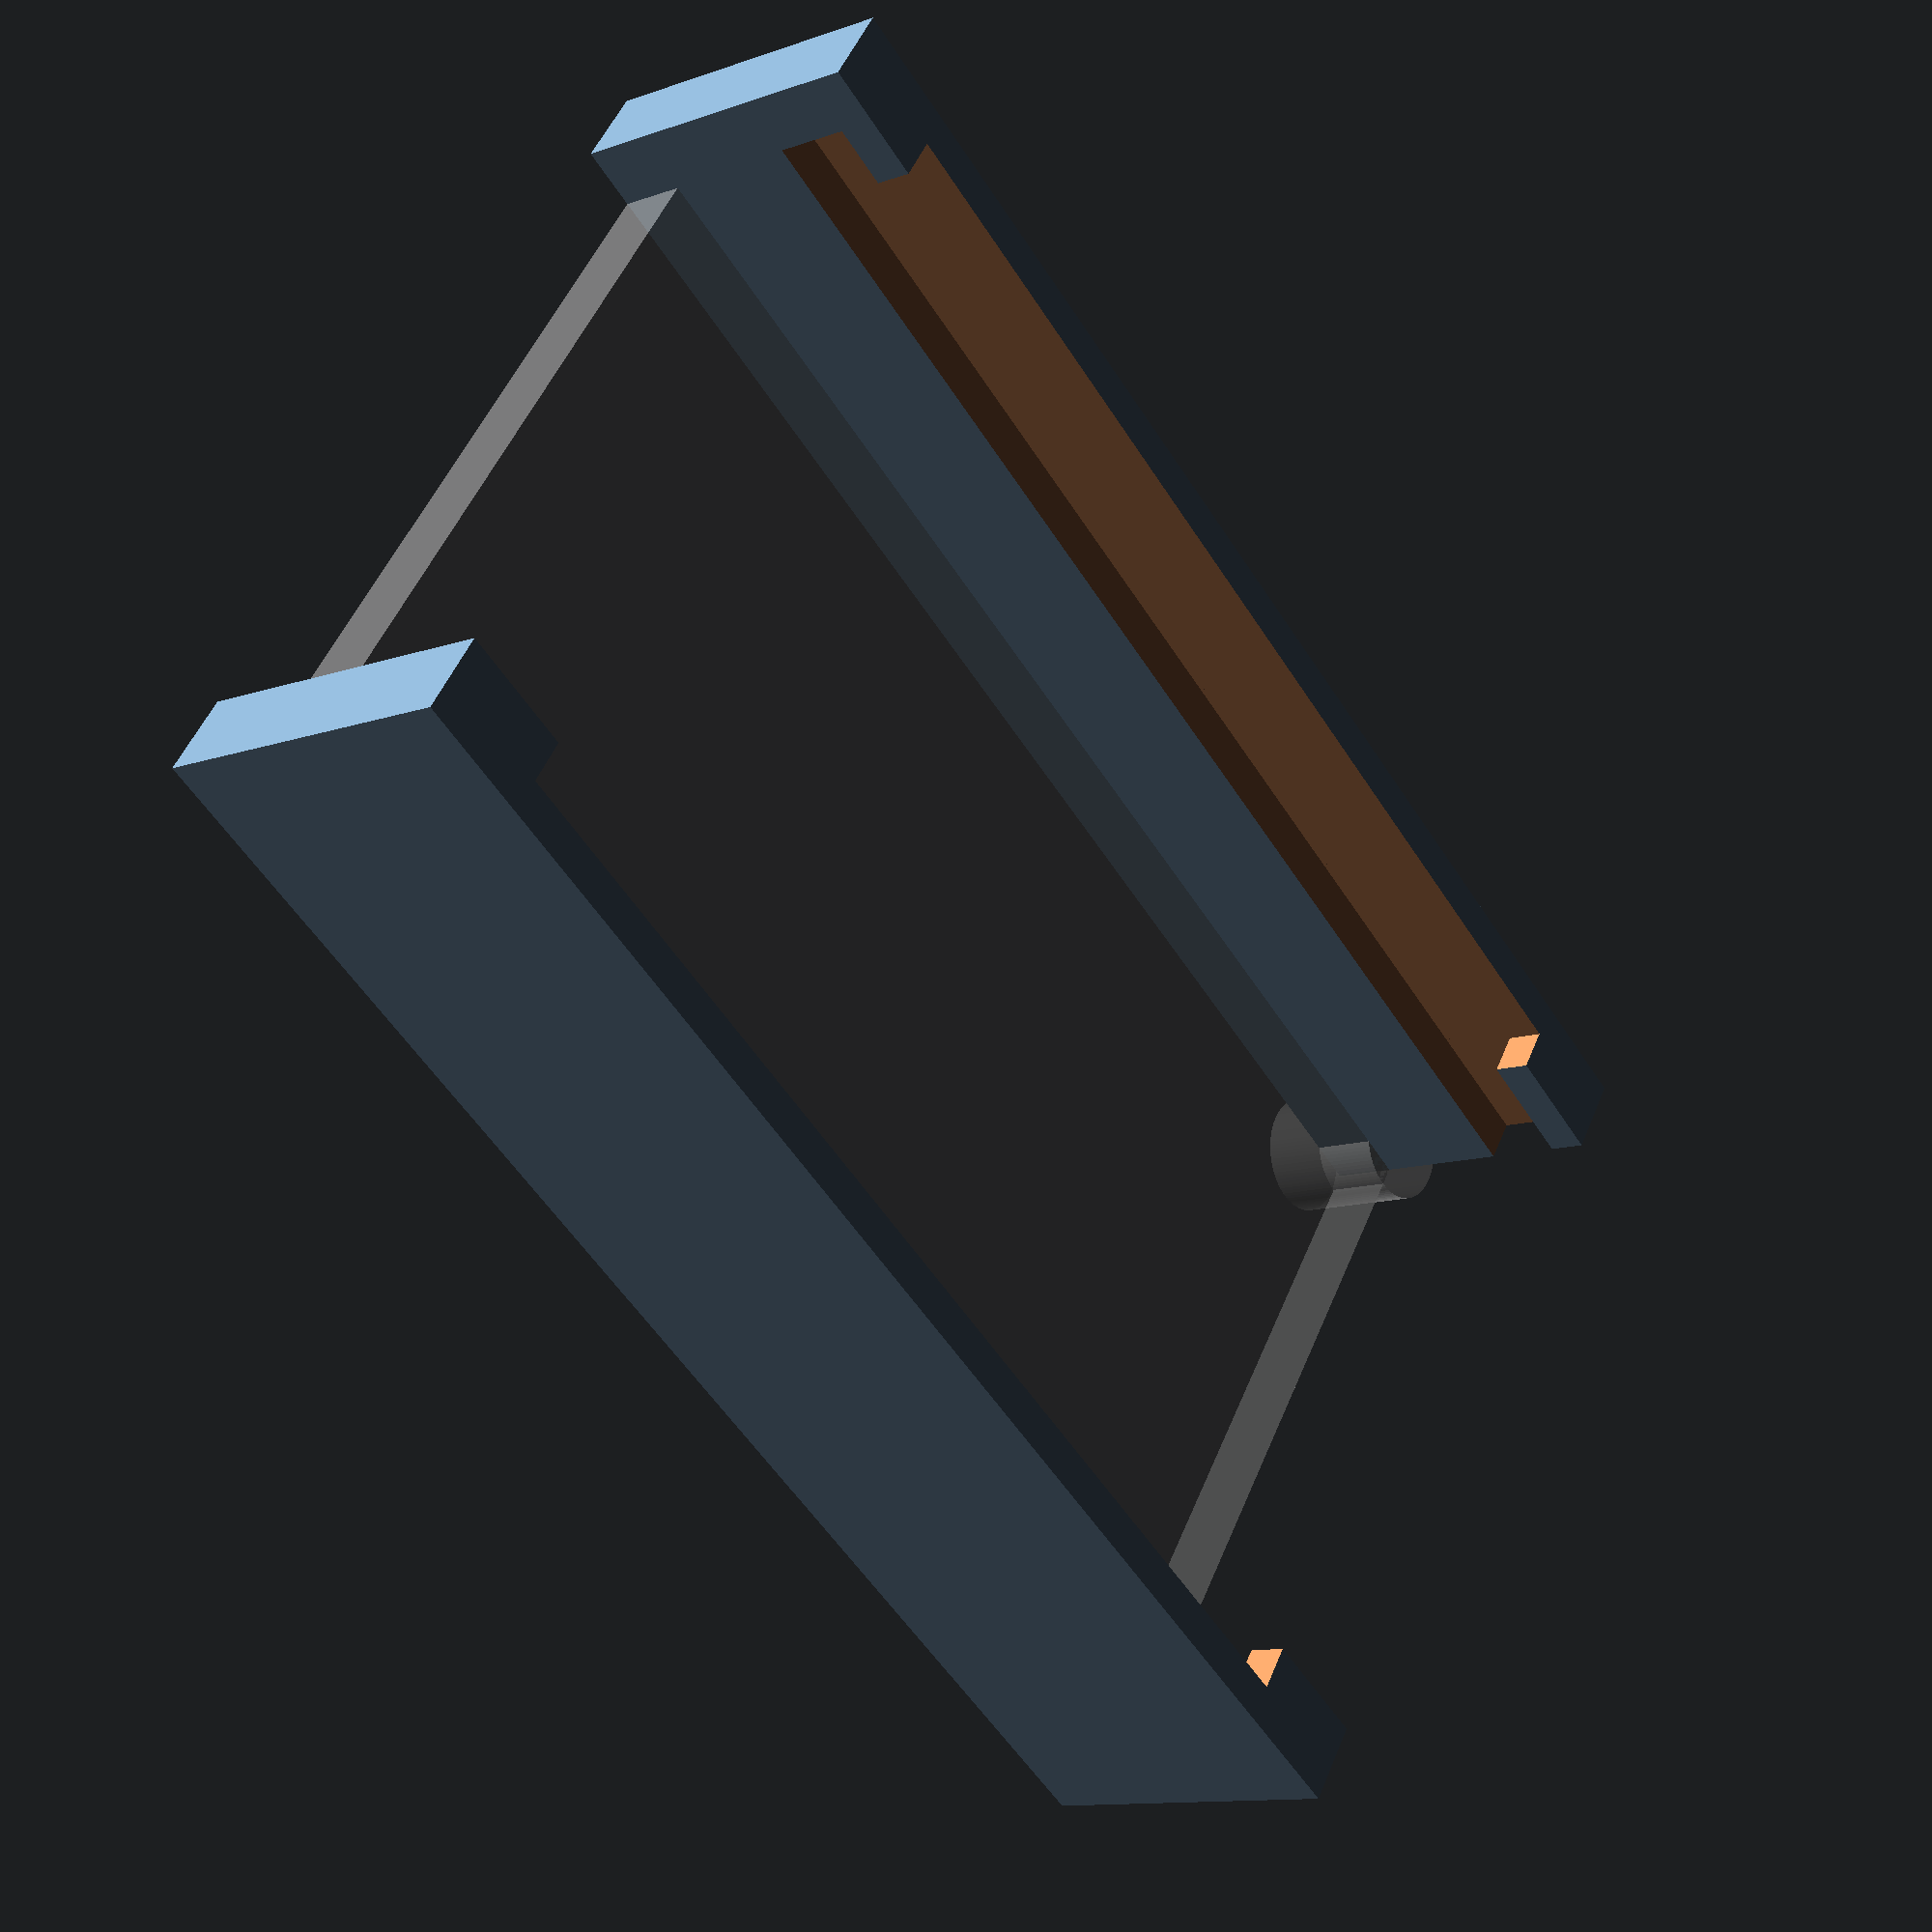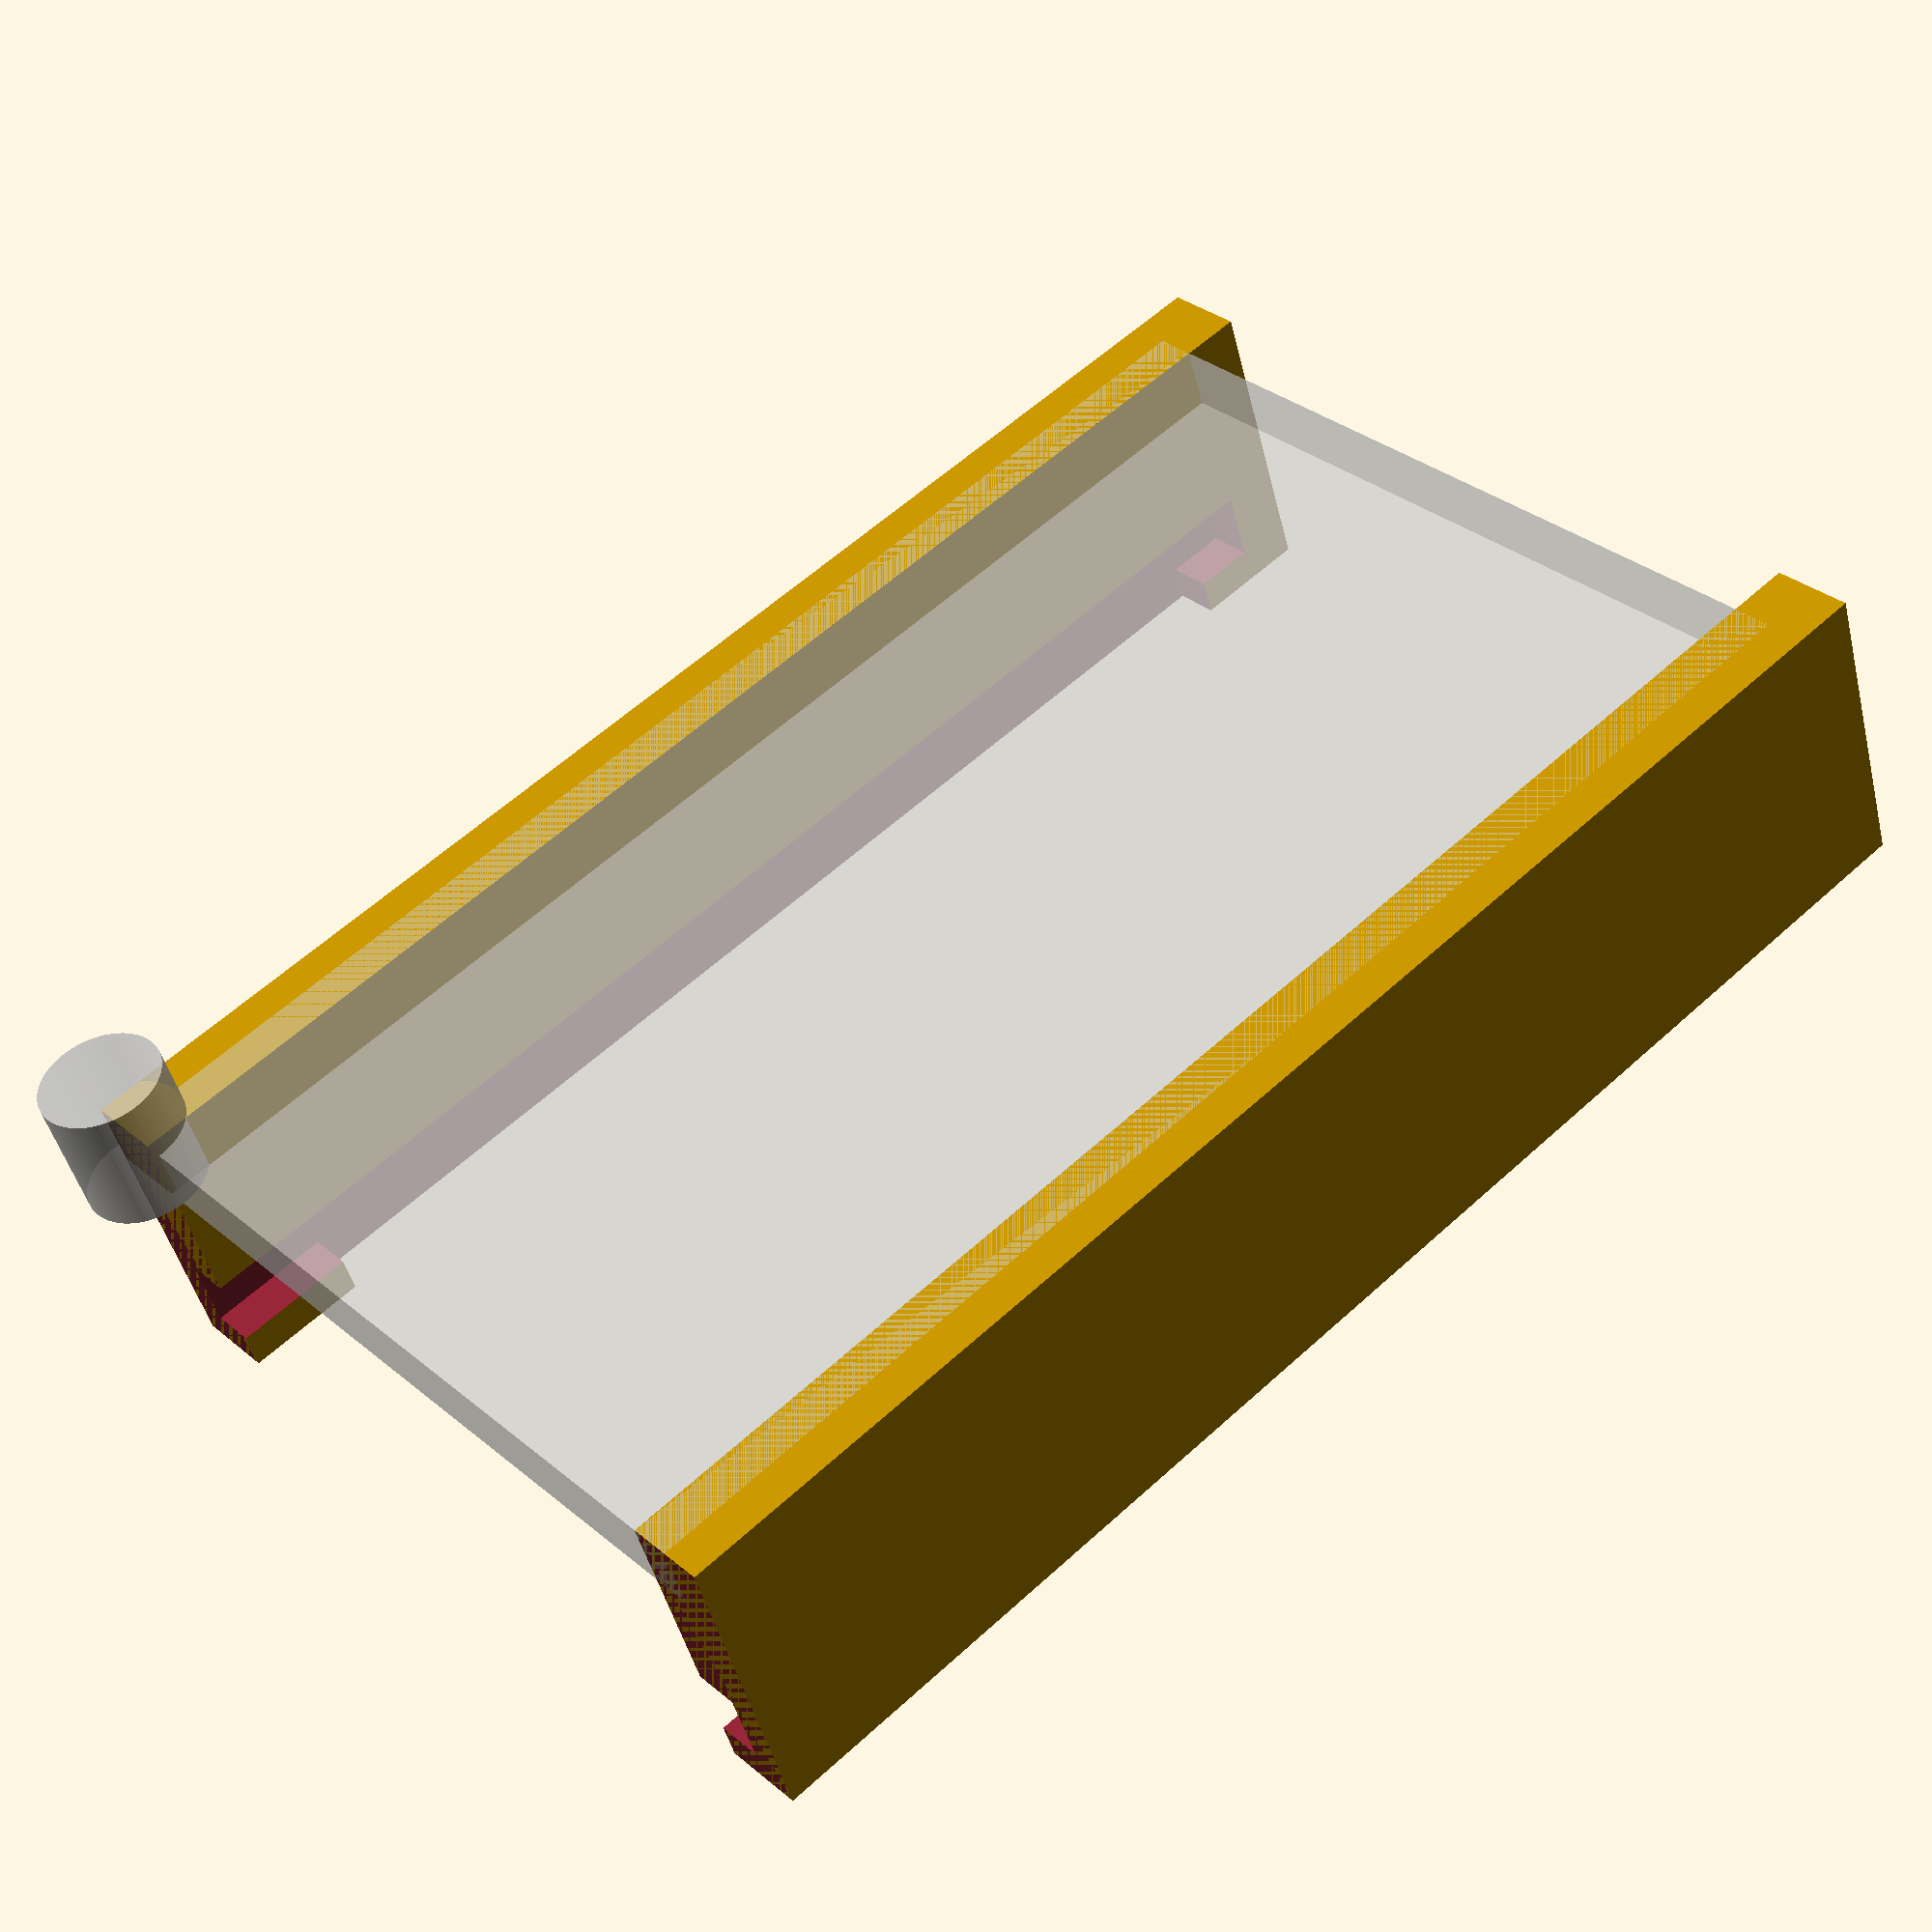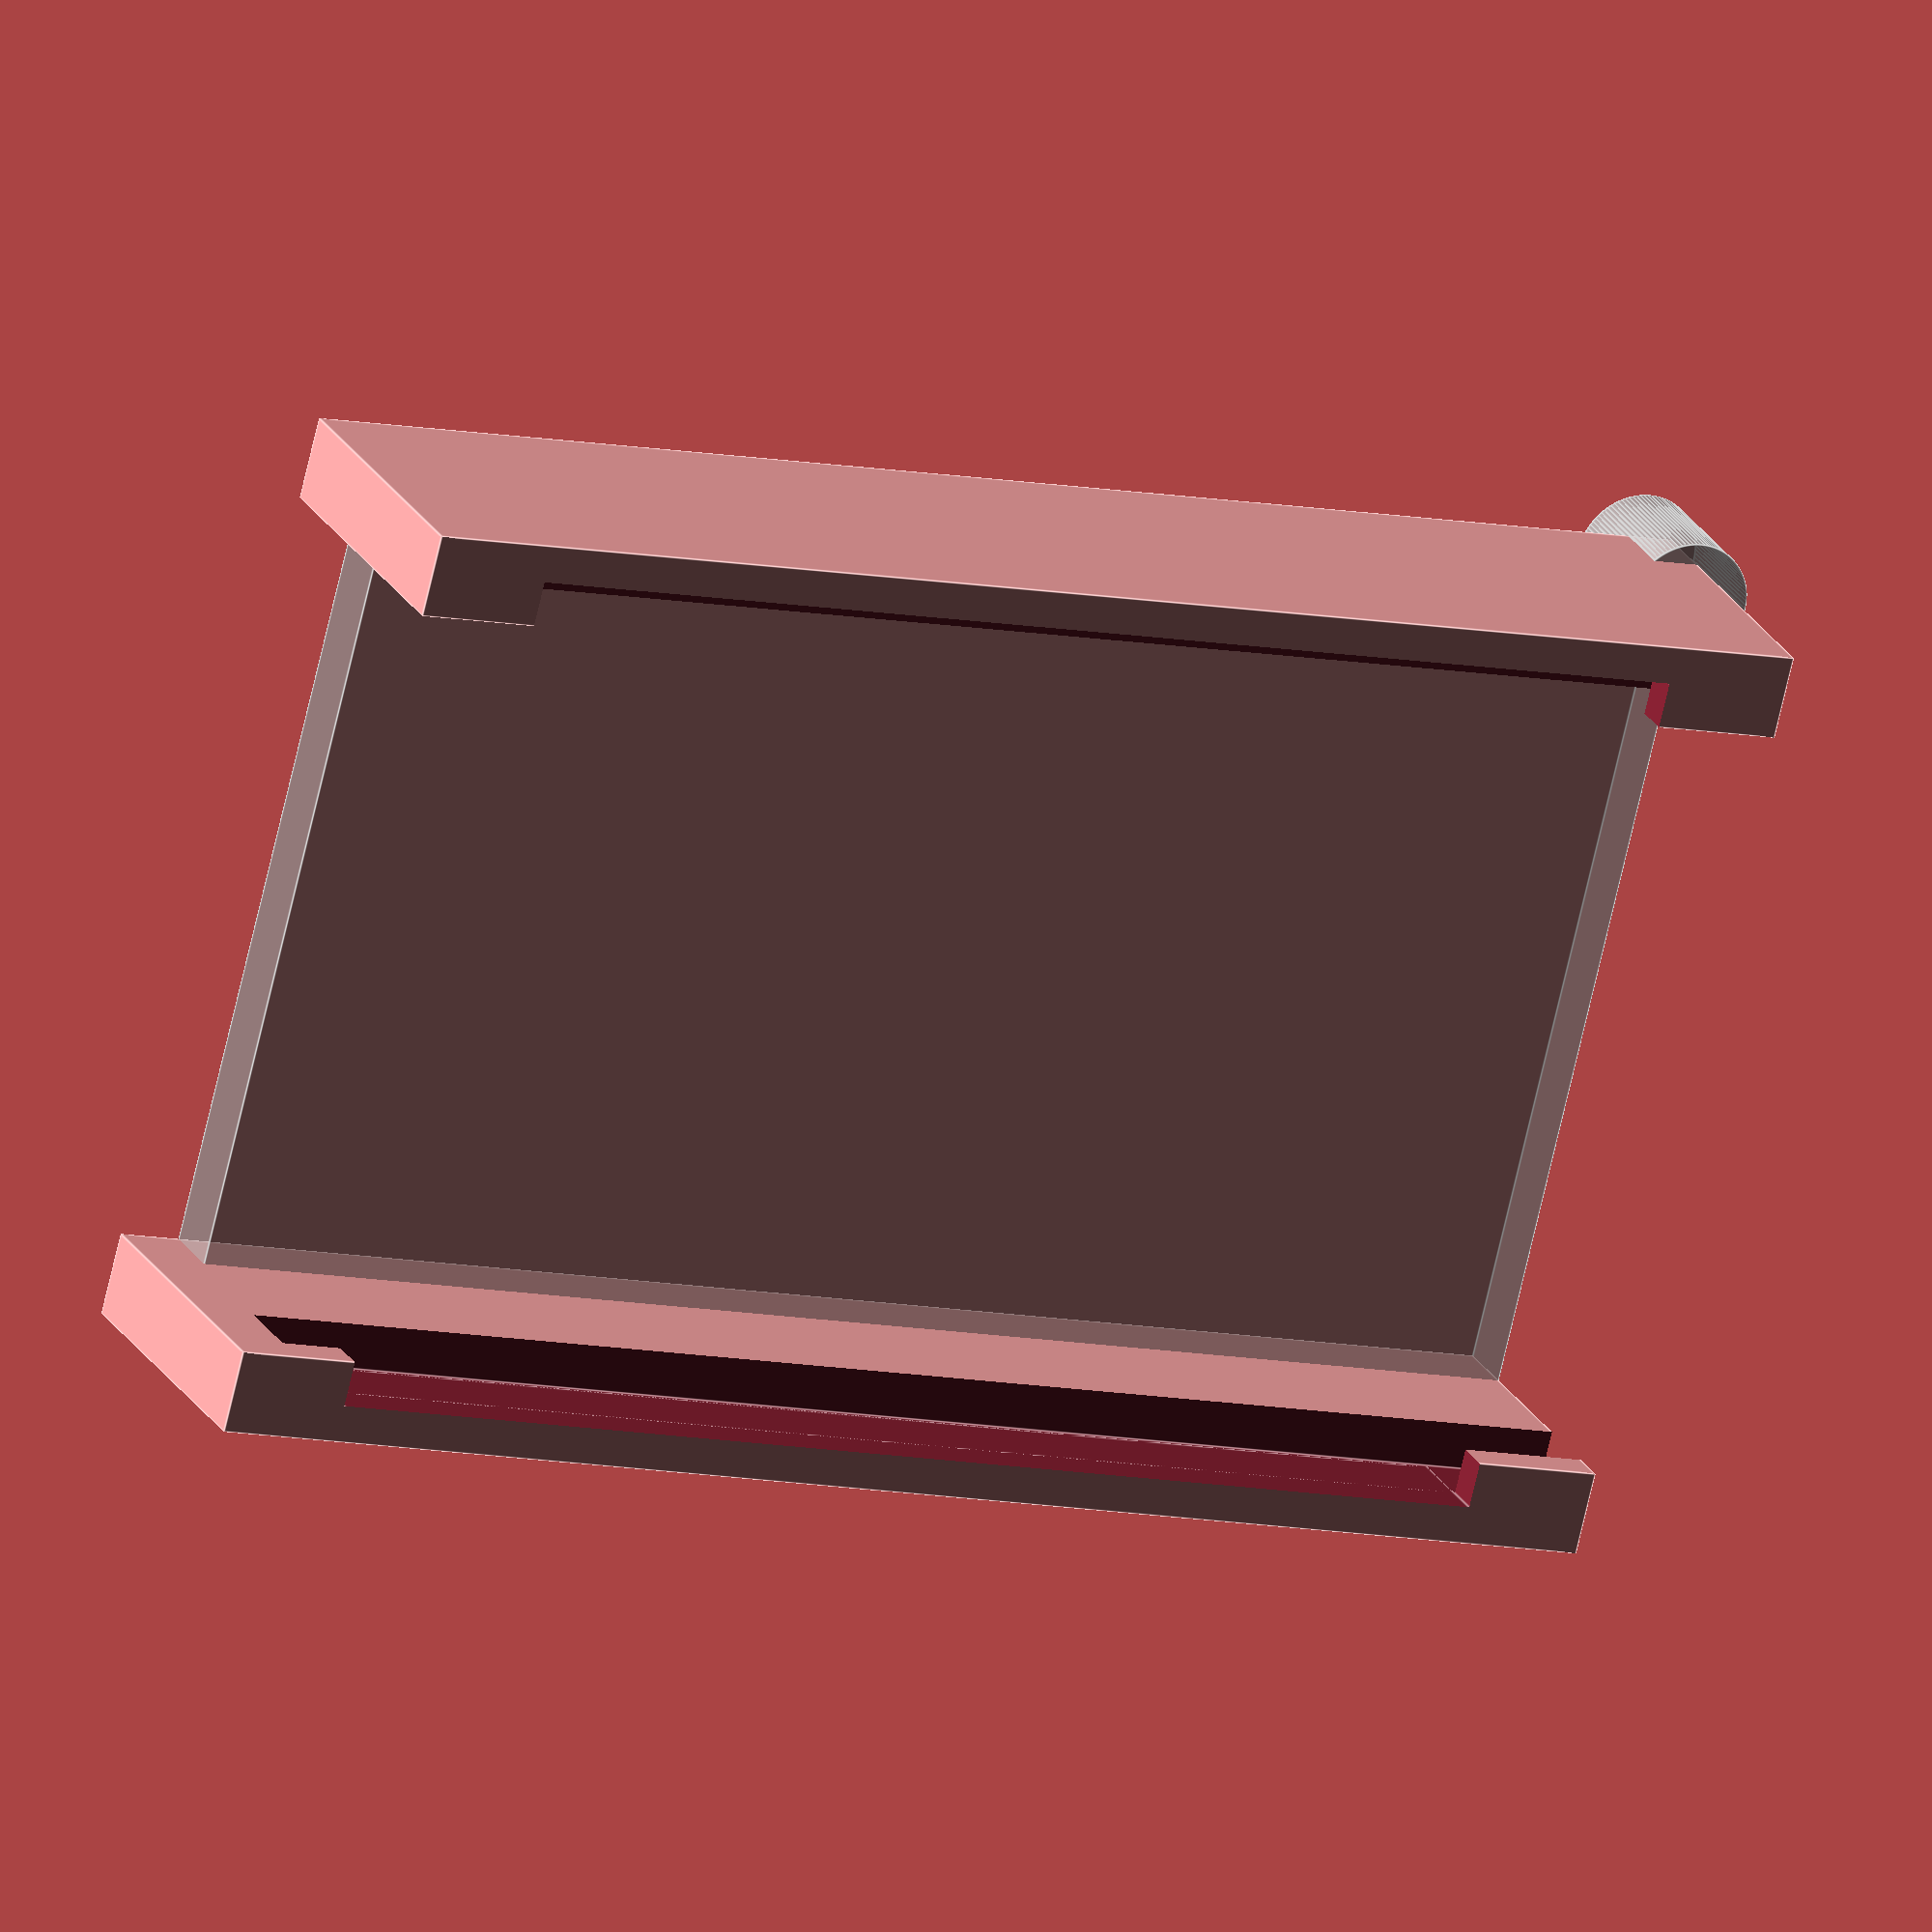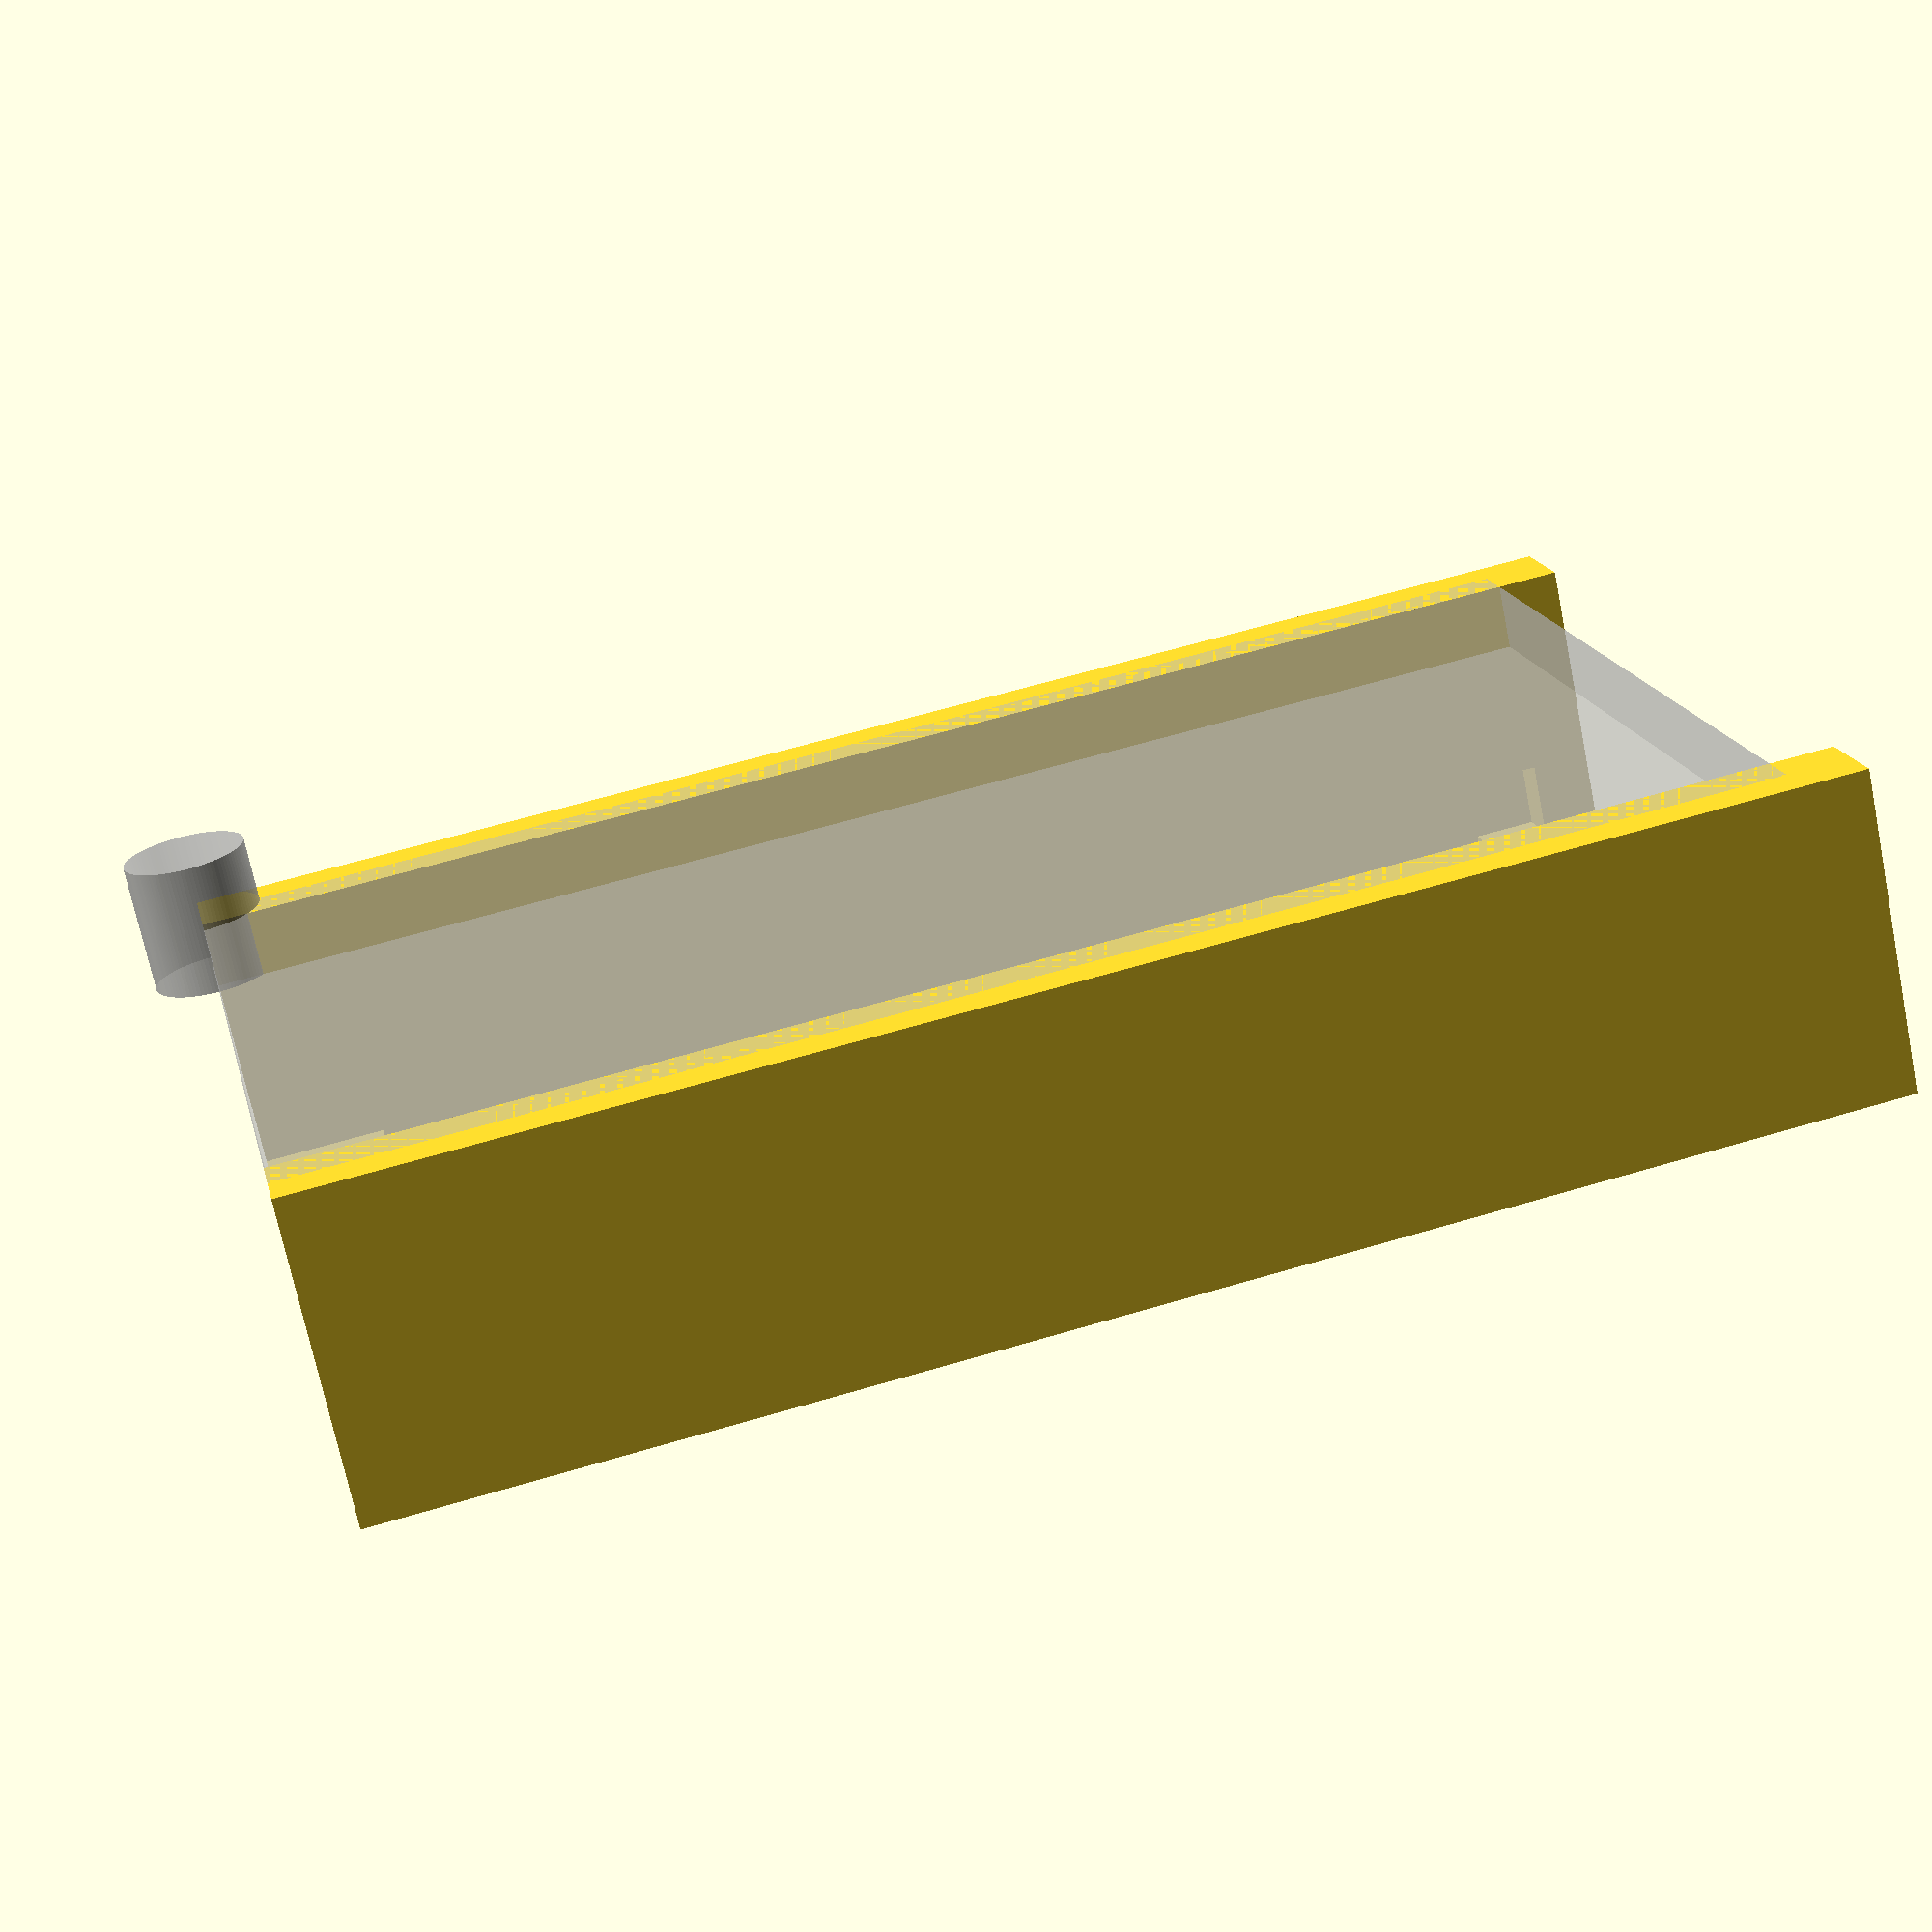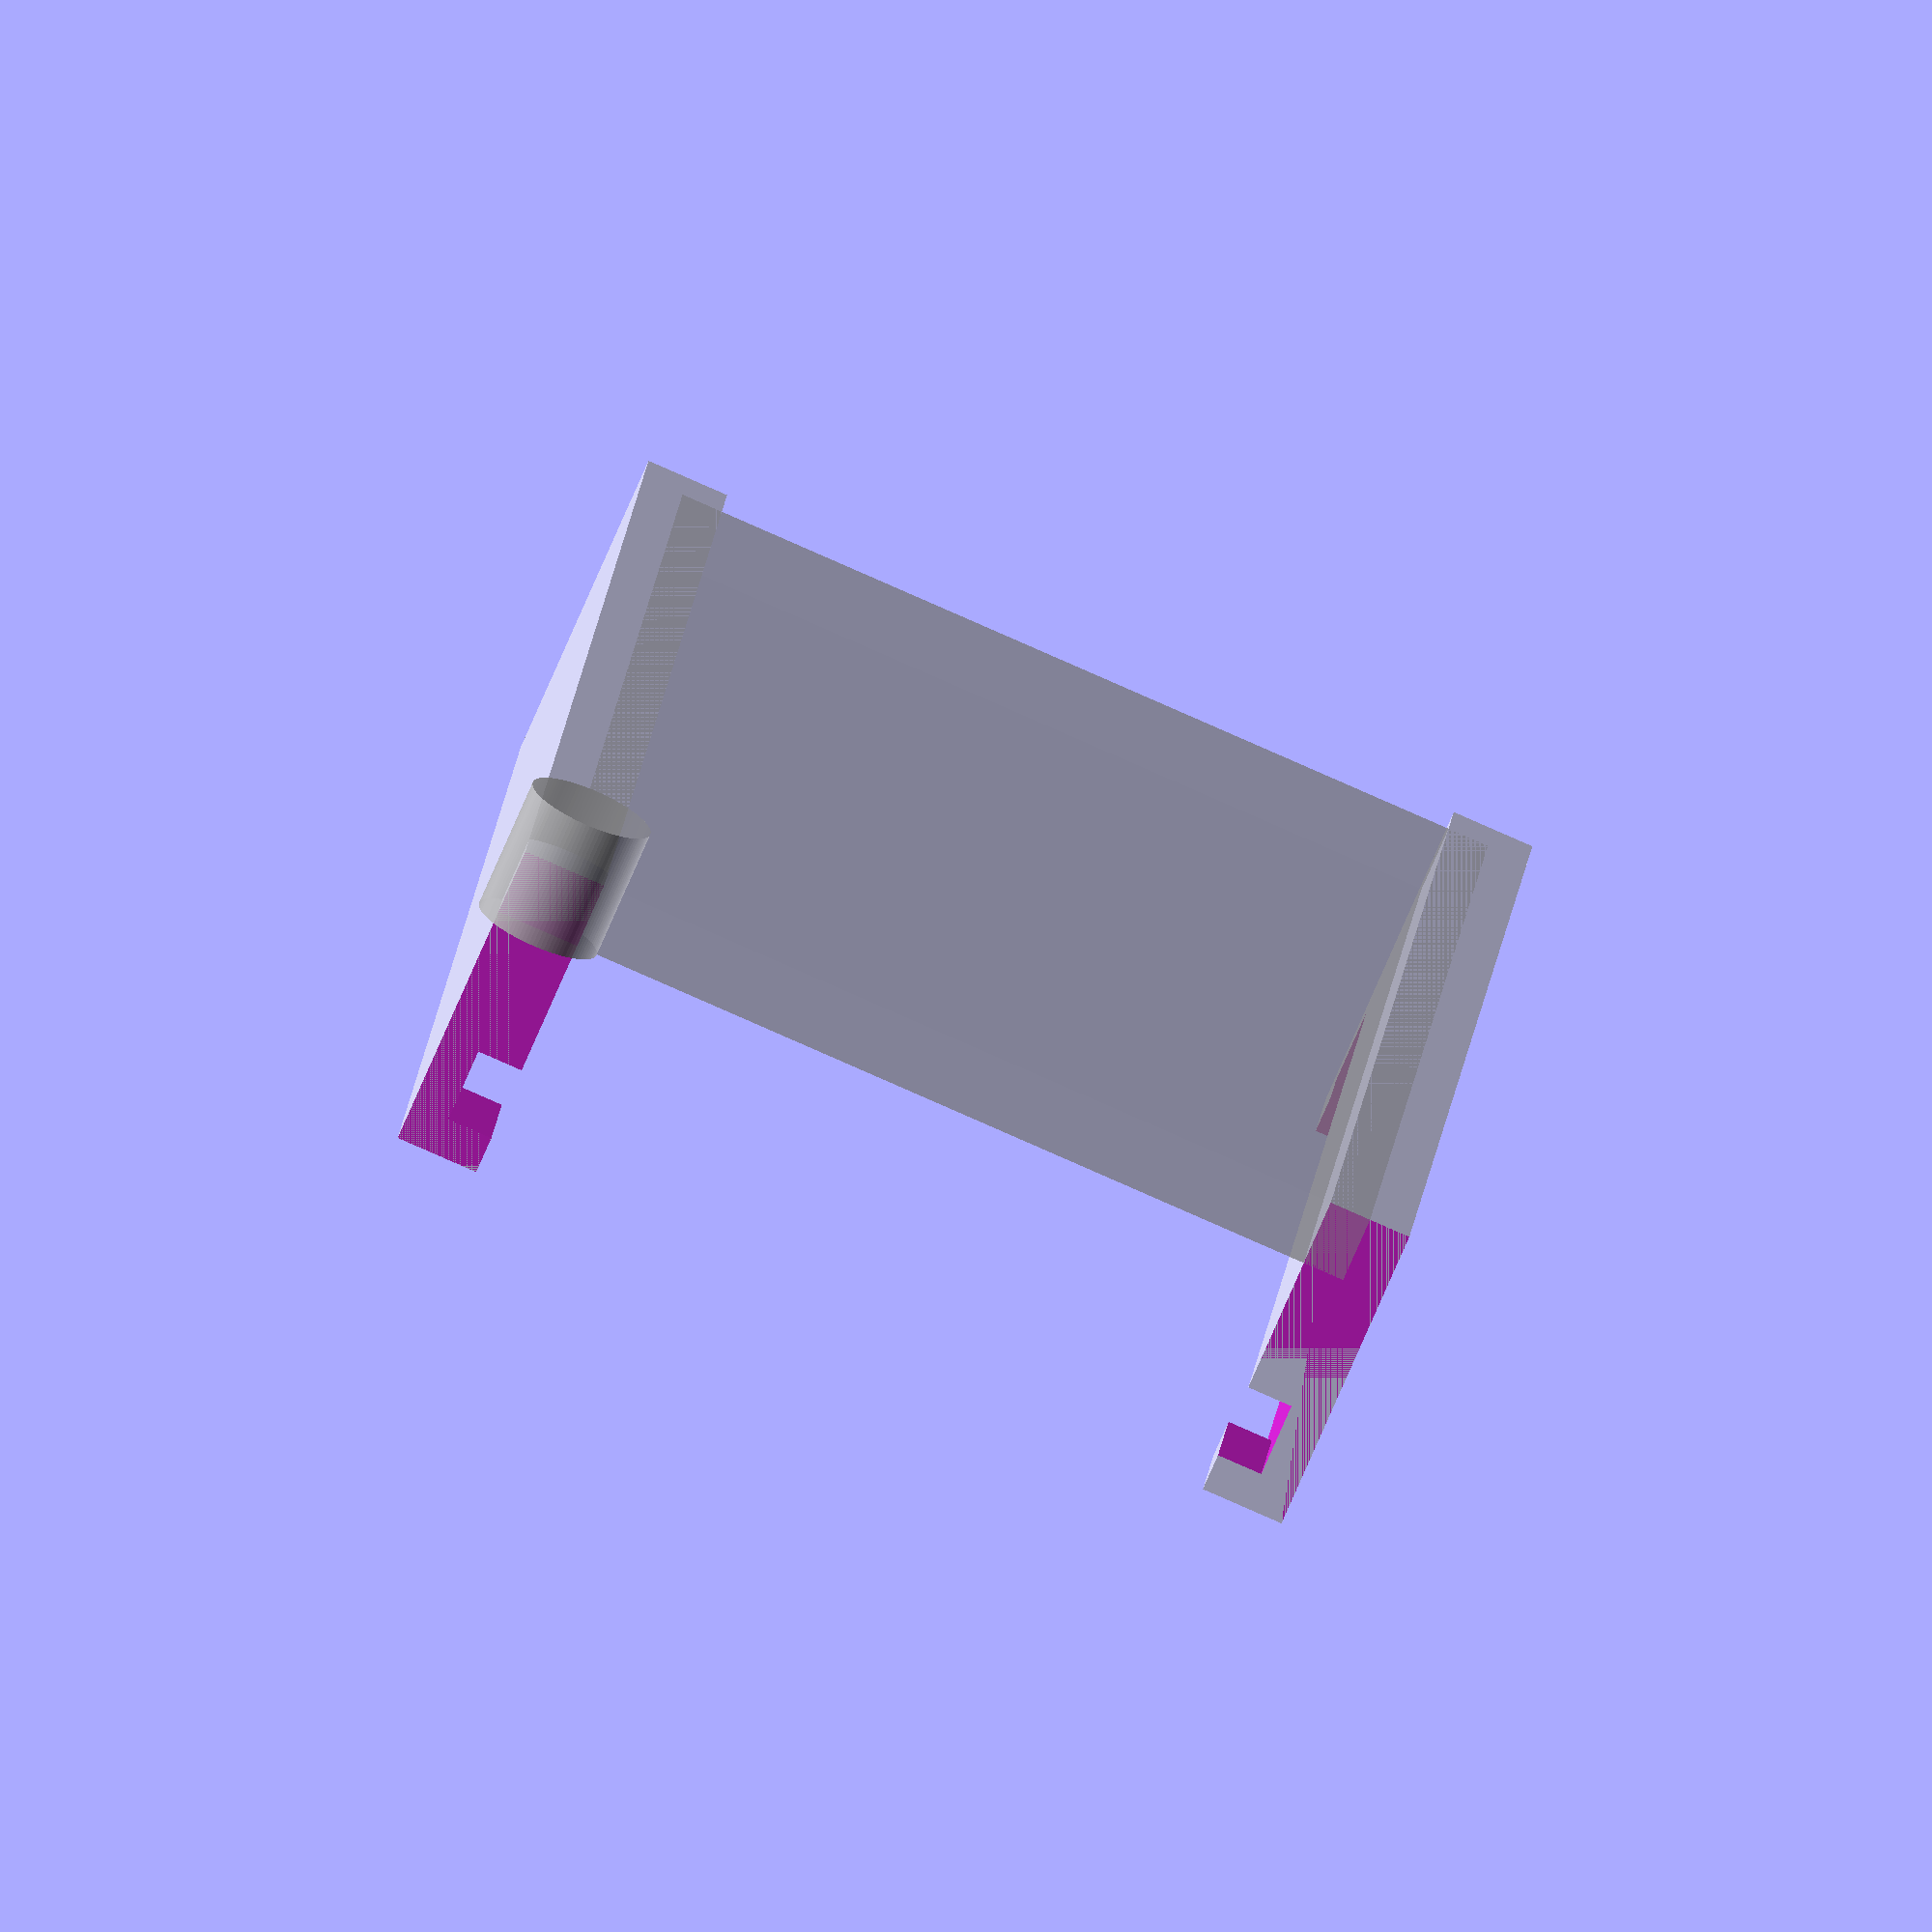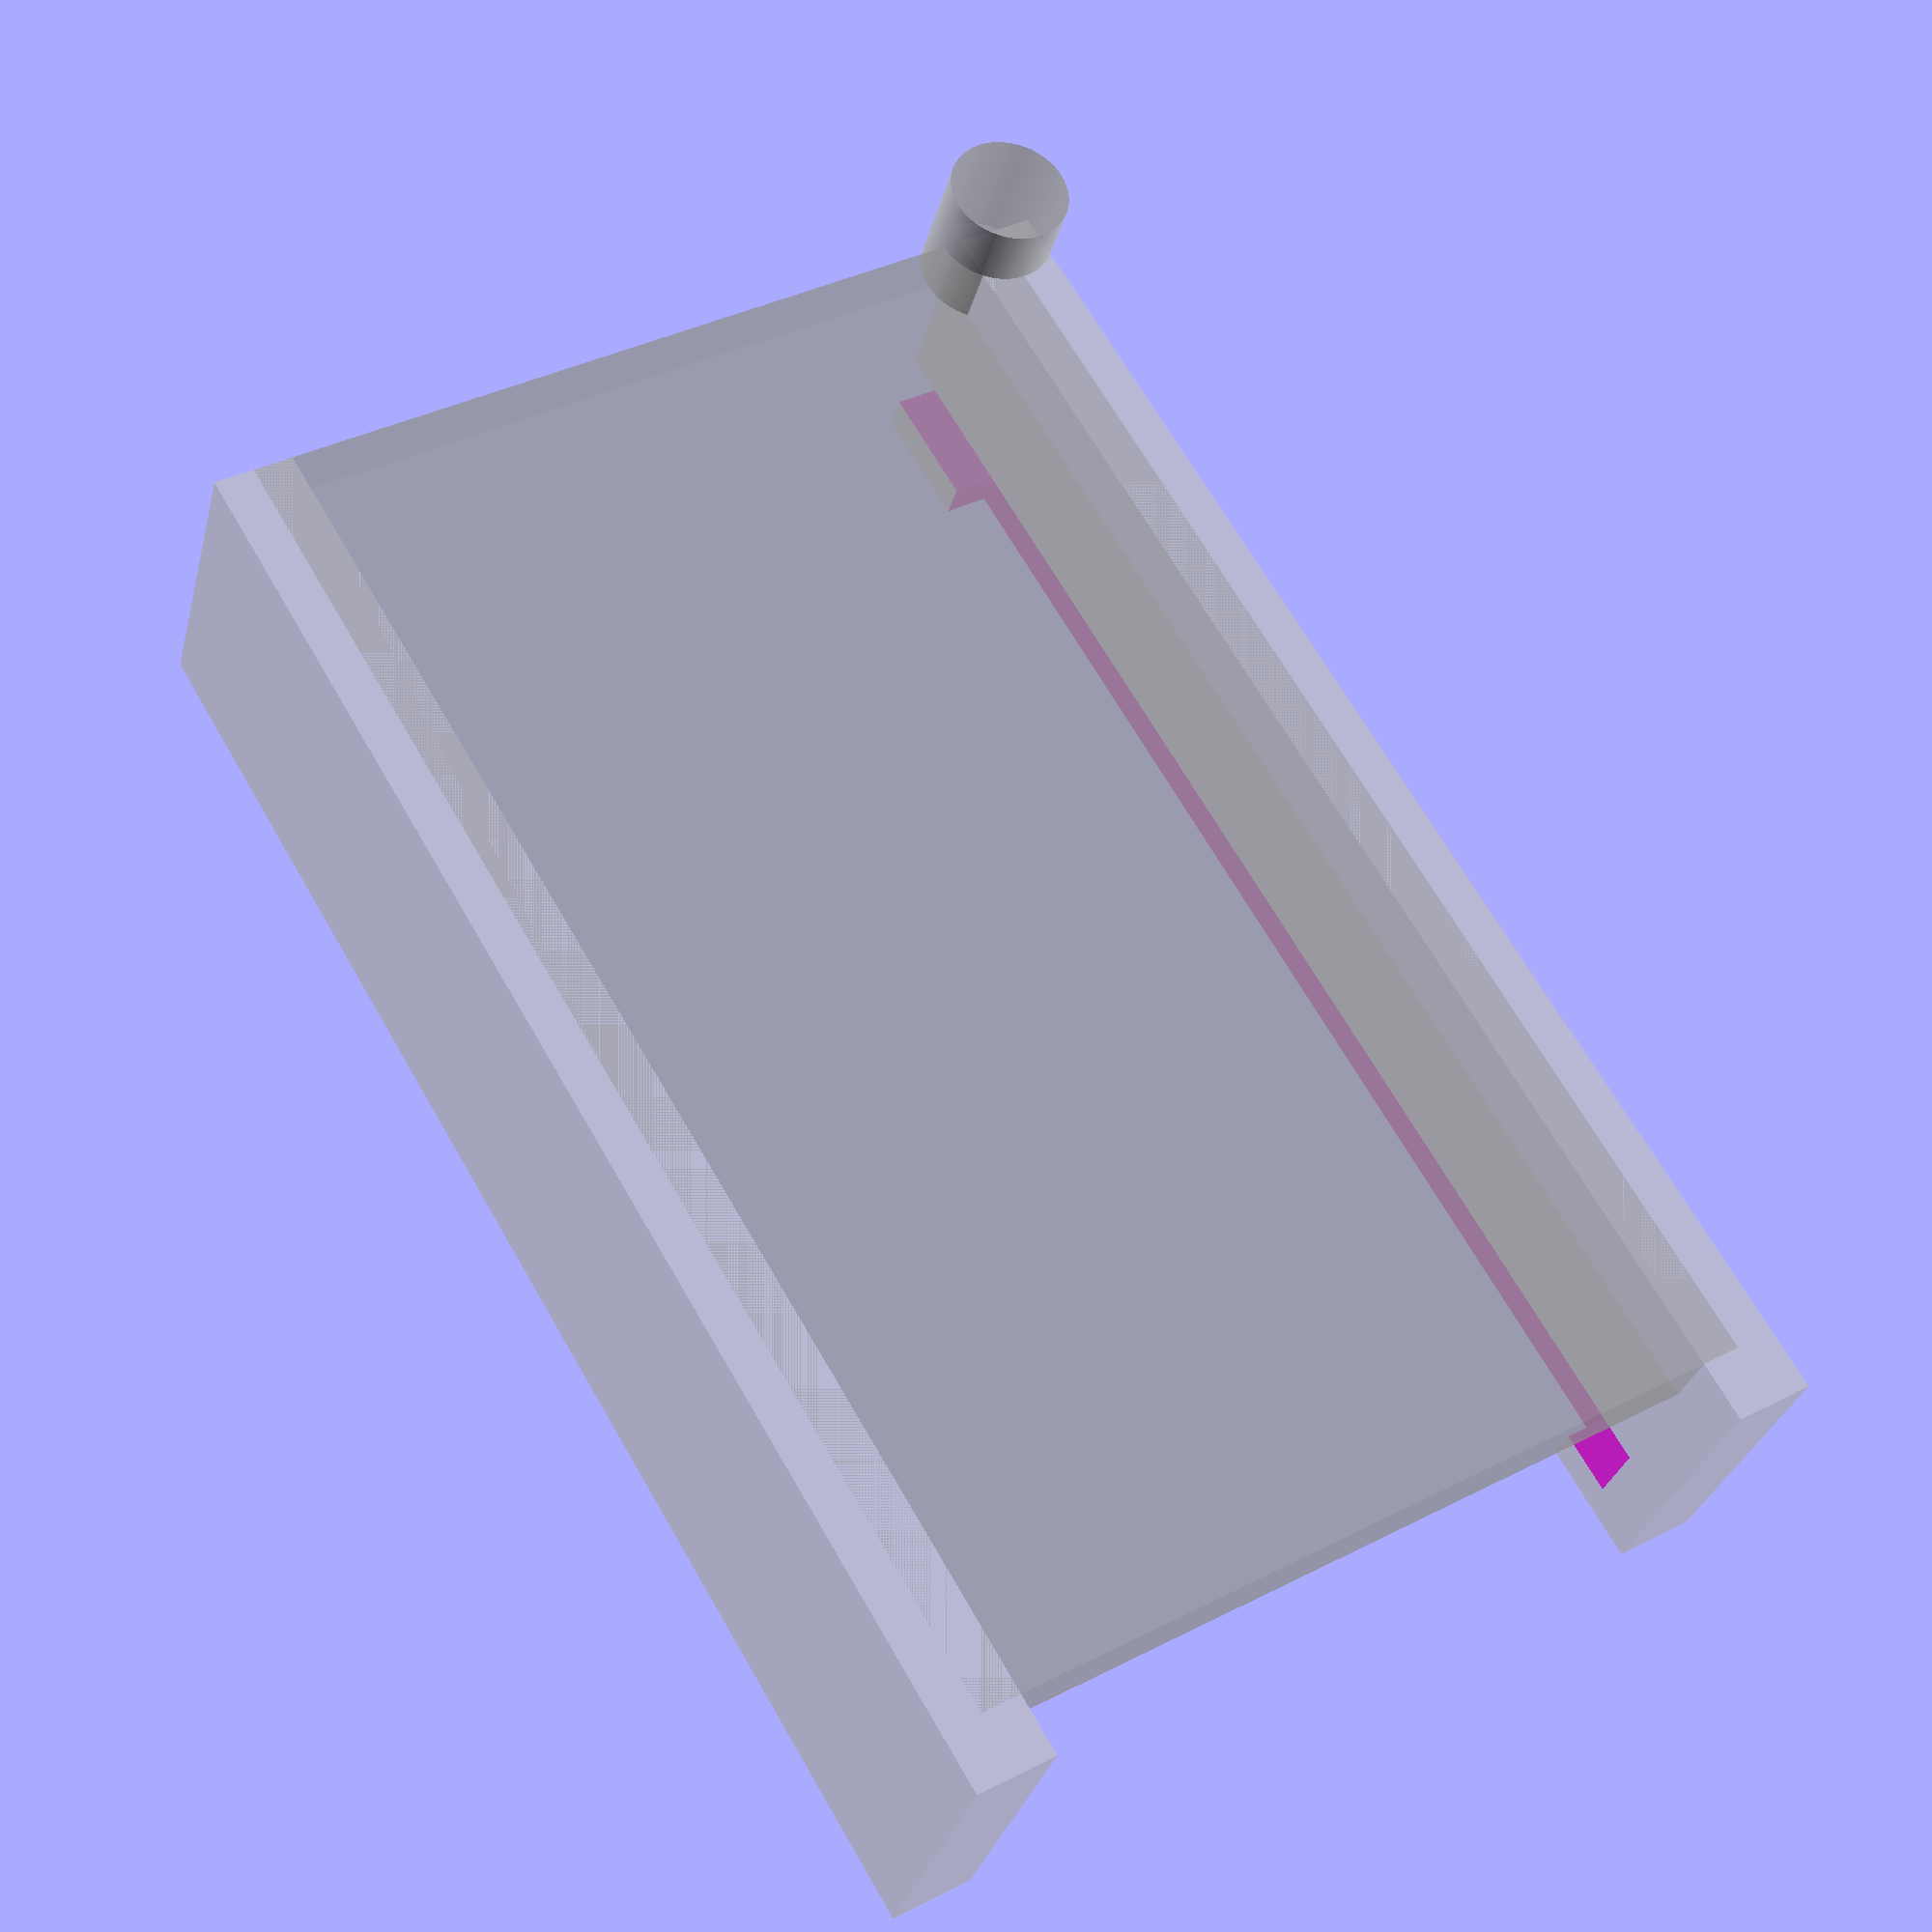
<openscad>
// hx711.scad - HX711 Mount in OpenSCAD
$fn=100;

Slop = 0.1;     // Fitment slop

// PCB parameters
L = 33.6;       // PCB Length
W = 20.5;       // PCB Width
T = 1.6;        // PCB Thickness
Hole = 3;       // Hole size
Offset1 = 4.4;  // Hole offset from edge
Offset2 = 2.4;  // Hole offset from edge

Mnt_T = 2; 
Mnt_Lip = 3;
    
// Examples
hx711(h);
hx711_mount(h=5);

module hx711(h=5, center=false) {
  translate([0, Mnt_T/2, 0]) {
    difference() {
      // PCB
      translate([0, 0, h])
        %cube([L, W, T]);

      // Holes
      translate([L-Offset1, W-Offset2, h+T/2])
        %cylinder(h = 2*T, d = Hole, center = true);
      translate([L-Offset1, Offset2, h+T/2])
        %cylinder(h = 2*T, d = Hole, center = true);
    }
  }
}

module hx711_mount(h=5, center=false) {
  // Mount parameters
  Mnt_H = h + T + 1;
  Mnt_L = L + Mnt_Lip/2;
  Mnt_W = W;

  difference() {
    union() {
    // Create 1st side
    translate([0, Mnt_W, 0])
      cube([Mnt_L, Mnt_T, Mnt_H]);
    // Create 2nd side  
    translate([0, 0, 0])
      cube([Mnt_L, Mnt_T, Mnt_H]);
    }
    
    // Remove PCB slot
    translate([-Slop, Mnt_T/2-Slop, h-Slop])
      cube([L+2*Slop, W+2*Slop, T+2*Slop]);
    
    // Remove section above PCB
    translate([Mnt_Lip, Mnt_T/2-Slop, h])
      cube([Mnt_L-2*Mnt_Lip+Slop, W+2*Slop, 3*T]);;
    
    // Remove any overhang
    translate([-10, -1, -1])
      cube([10, Mnt_W+Mnt_T+2, Mnt_H+2]);
  }
}

</openscad>
<views>
elev=191.7 azim=35.1 roll=229.8 proj=p view=solid
elev=226.6 azim=41.7 roll=346.3 proj=p view=solid
elev=336.9 azim=194.1 roll=337.9 proj=o view=edges
elev=250.7 azim=12.7 roll=348.5 proj=p view=solid
elev=252.9 azim=84.9 roll=23.1 proj=o view=solid
elev=30.8 azim=120.8 roll=166.2 proj=p view=solid
</views>
